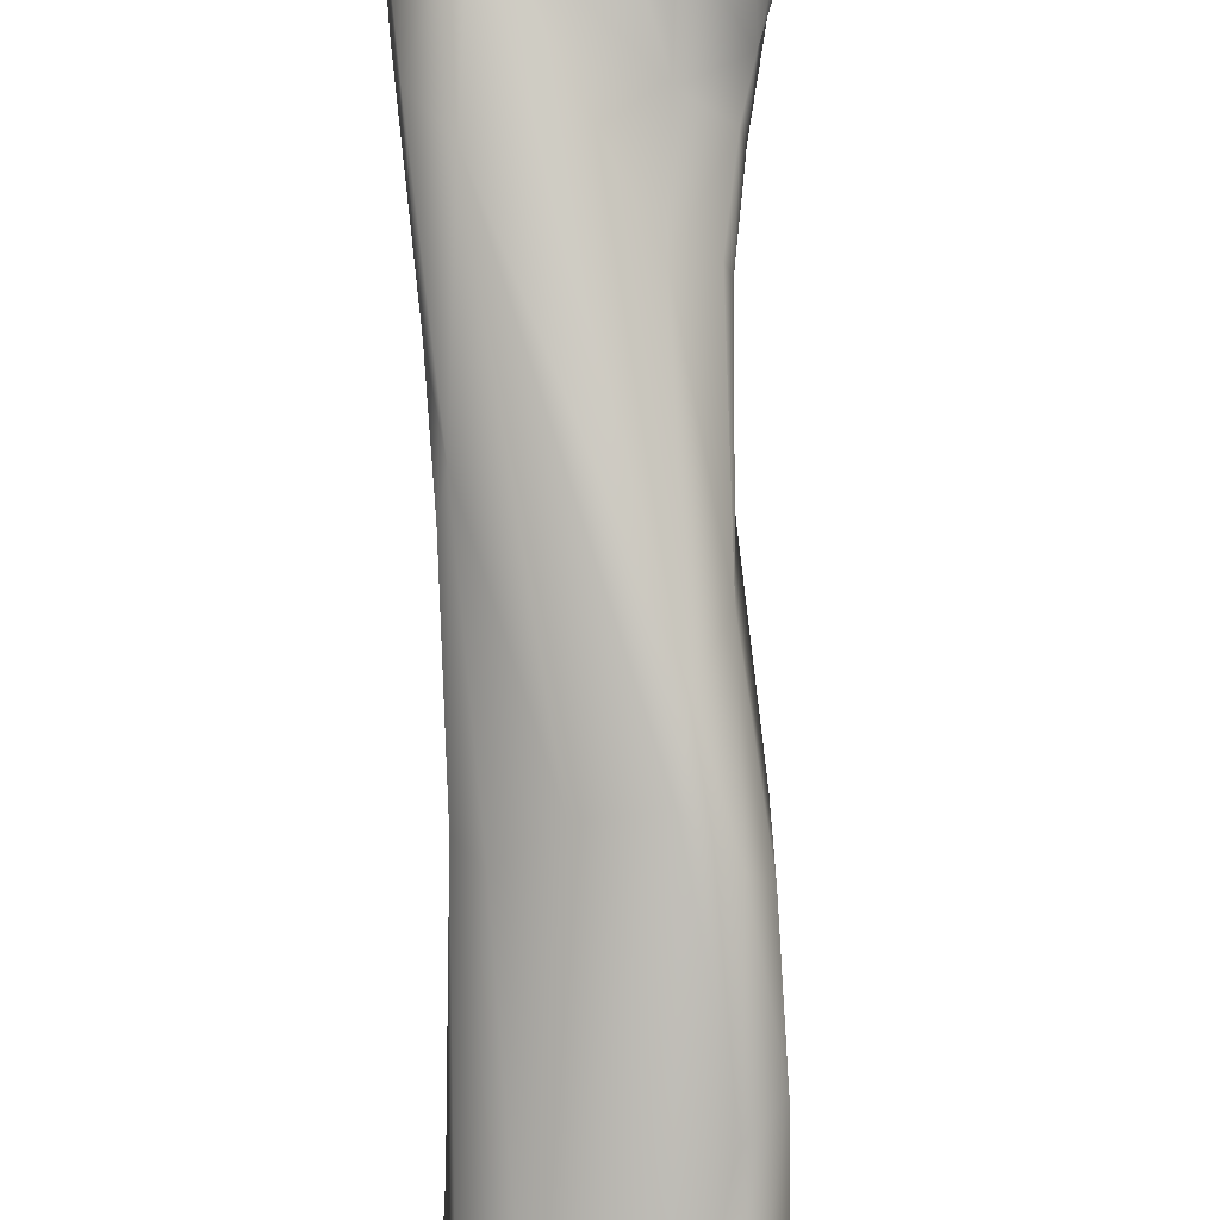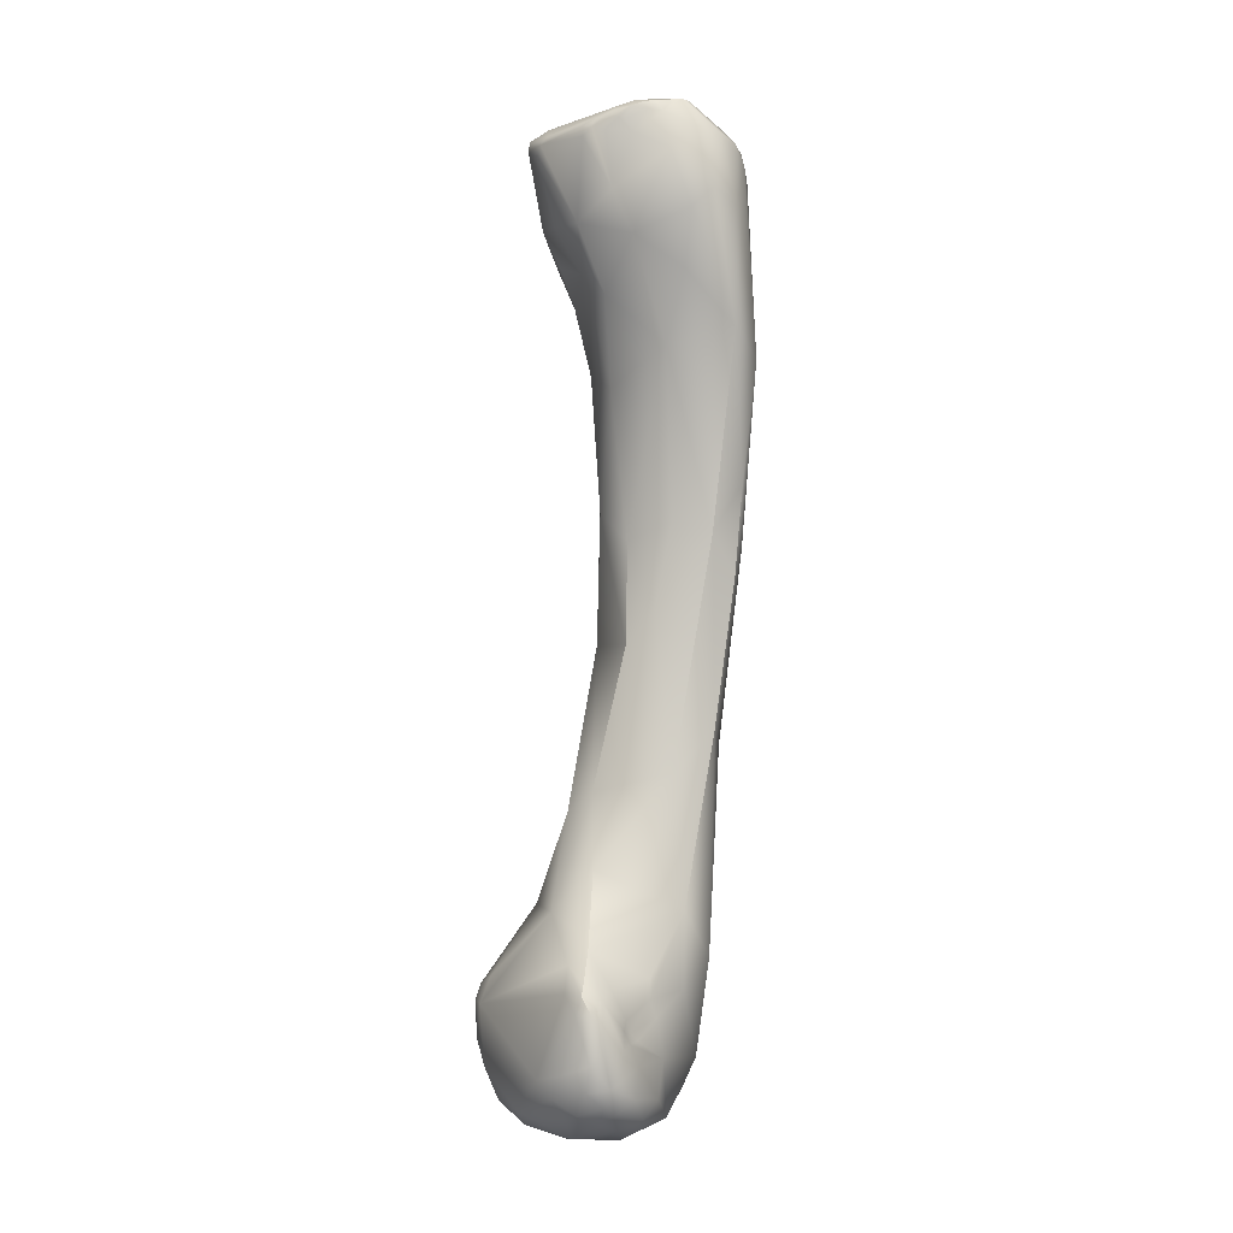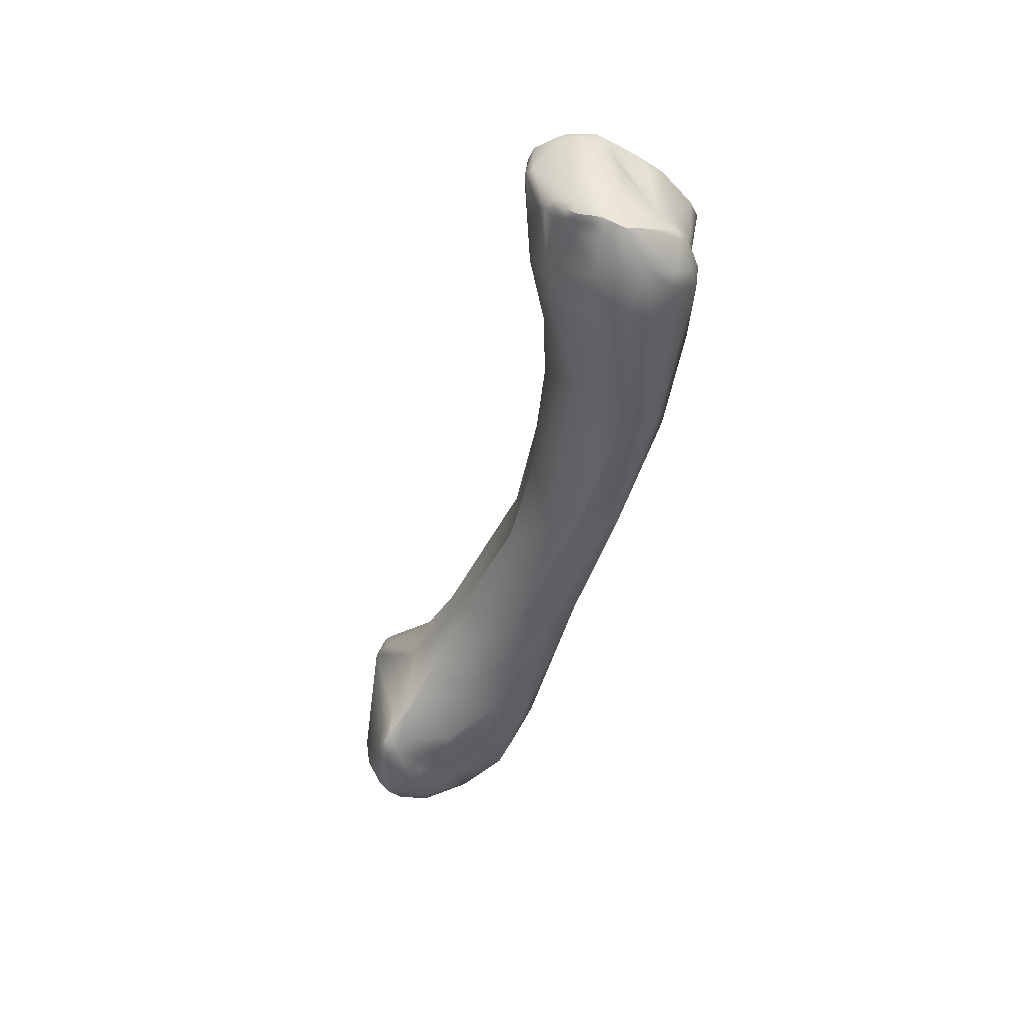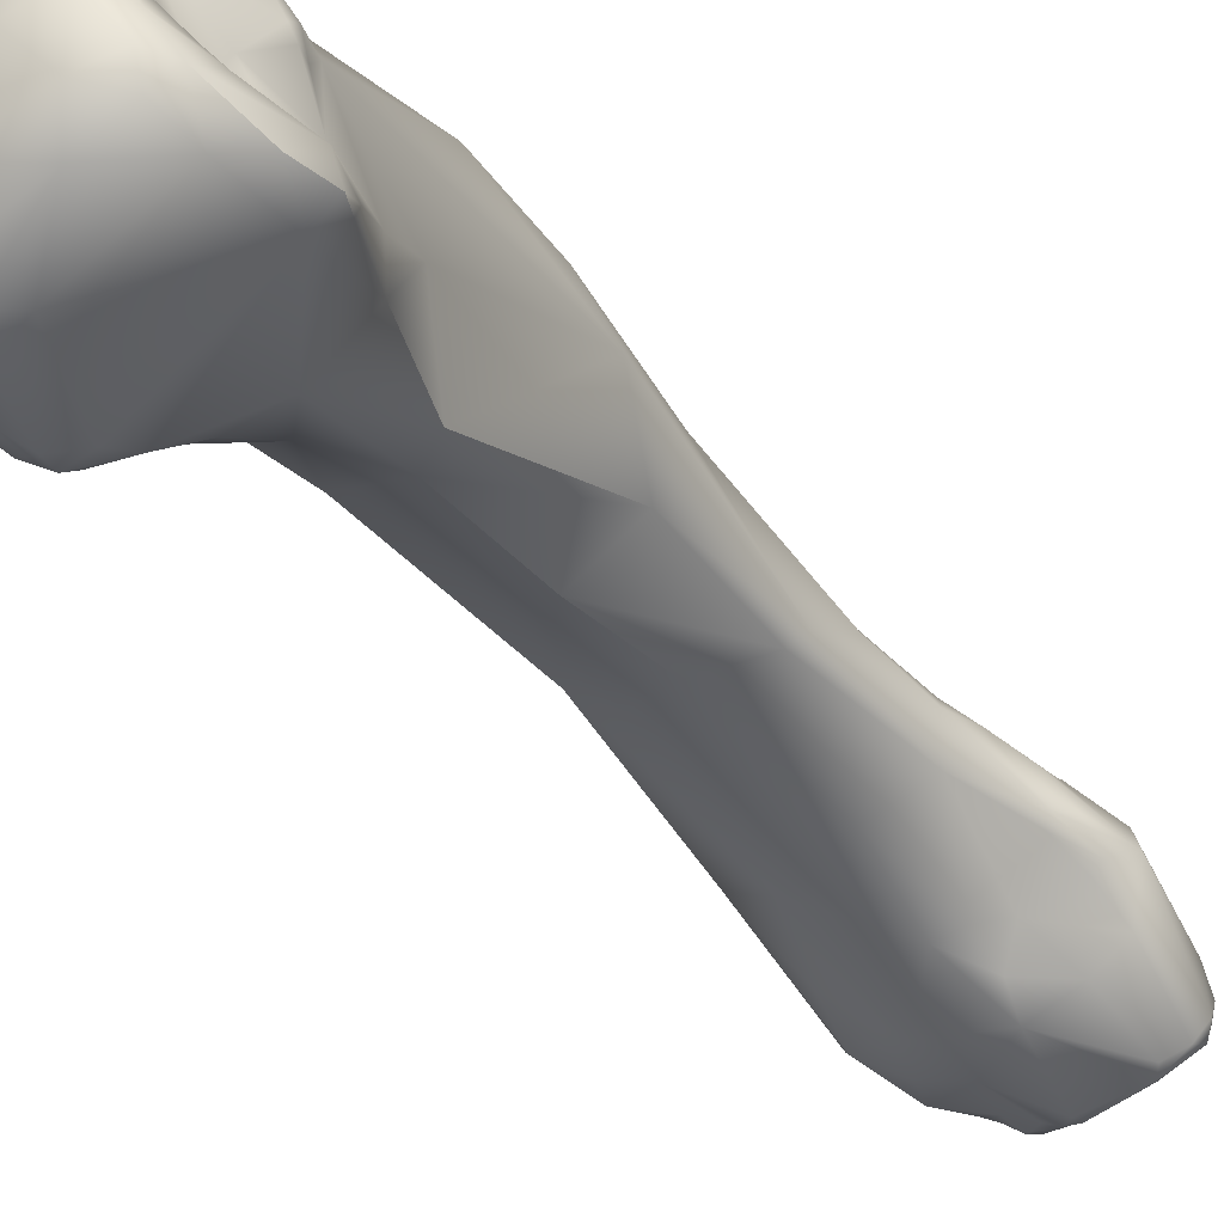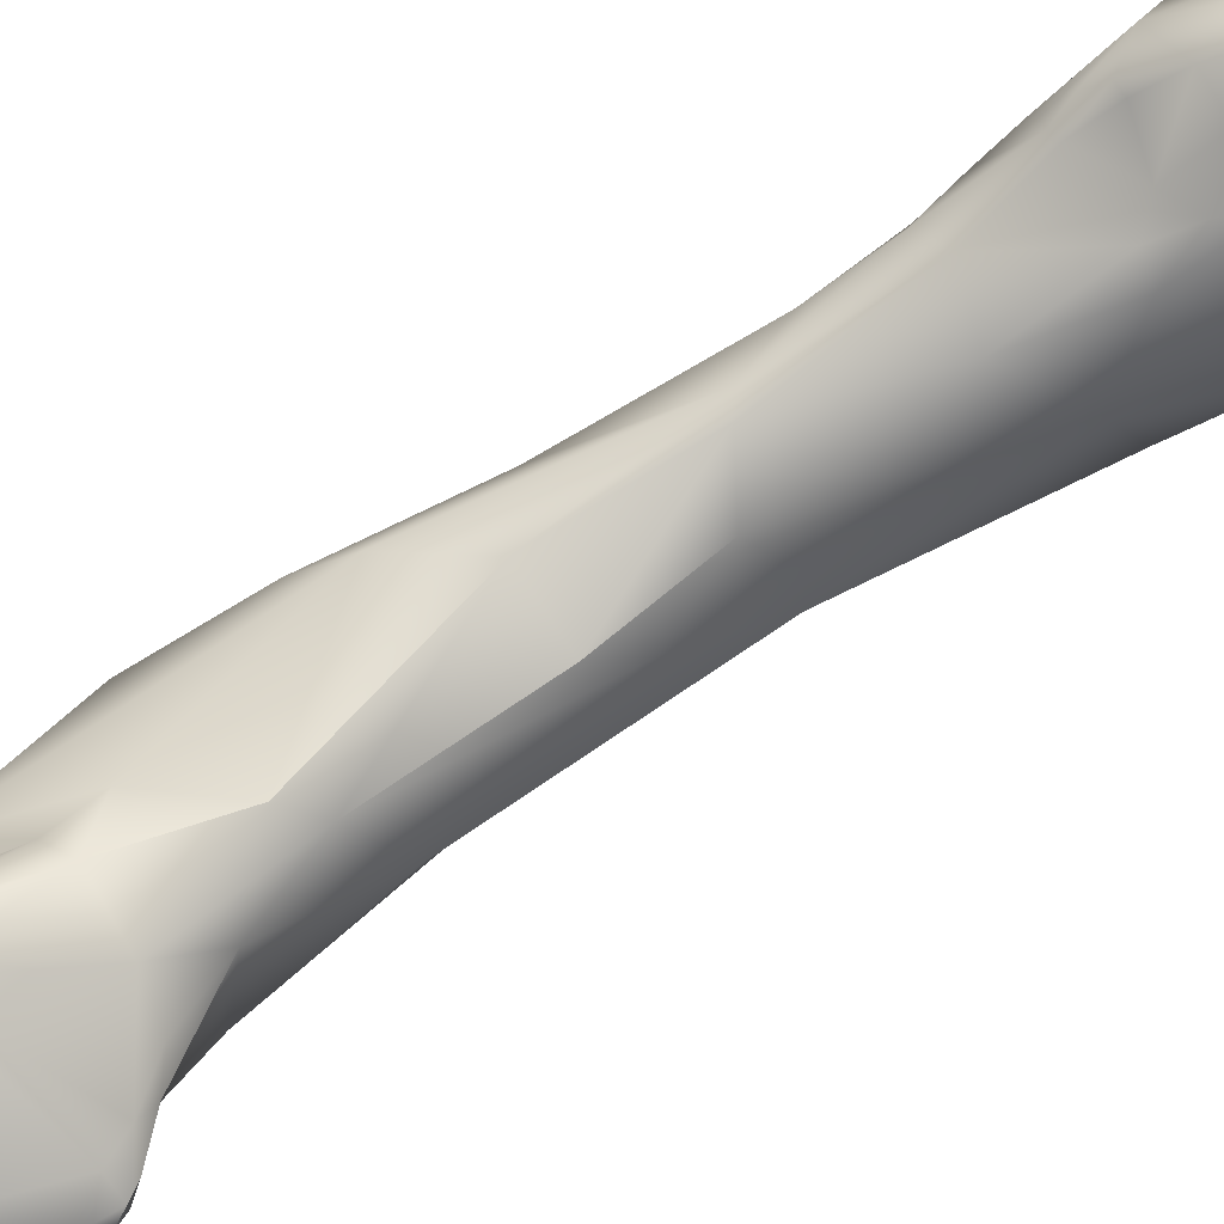
<metadata>
{"format":"obj","ext":"obj","renderer":"f3d","projection":"perspective","resolution":1024,"background":"white","views":[{"elev":76.7,"azim":168.1,"up":"+Y"},{"elev":16.5,"azim":43.0,"up":"+Z"},{"elev":61.4,"azim":78.6,"up":"+Z"},{"elev":-53.8,"azim":-156.9,"up":"+Y"},{"elev":-64.4,"azim":-71.1,"up":"+Y"}]}
</metadata>
<code>
v -243.9 -125.8 785.2
v -245.3 -128.7 783.7
v -244.9 -129.1 784.3
v -244.5 -129.5 783.8
v -243.2 -129.9 784.3
v -243.4 -129.9 783.7
v -245.3 -127 784.6
v -245.3 -125.9 783.6
v -245.1 -127.7 784.8
v -244.6 -126.9 785.1
v -244.5 -128 785
v -244.8 -125.4 784.8
v -244.3 -124.2 784
v -243.9 -124.7 784.6
v -243.9 -124.1 784.1
v -244.2 -128.8 779.4
v -244.1 -127.7 777.1
v -245.1 -126.5 778.3
v -244.6 -124.1 779.2
v -241.6 -124.8 785.2
v -243 -129.5 784.8
v -243.7 -123.2 783.6
v -242.9 -124.8 784.7
v -242.9 -124.1 784
v -242 -124.5 784.7
v -242 -123 783.9
v -243.9 -122.4 782.5
v -242.9 -121.9 782.9
v -241.5 -120.5 781.5
v -243.5 -122 779.5
v -242.8 -121 779.1
v -242.7 -121.2 778.7
v -242.2 -120.4 780.3
v -242.1 -120.4 779.5
v -242.5 -129.6 779.9
v -243.6 -128 777.4
v -243 -123.1 777.2
v -242.8 -127.7 775.3
v -243.9 -127.2 776.1
v -243.9 -126.8 775.8
v -243.3 -126.6 774.9
v -243.2 -127.3 775
v -243.1 -125.4 774.6
v -242.1 -125.6 772.5
v -239.8 -129.1 785.9
v -239.4 -129.1 785.8
v -239.2 -128.1 786.5
v -238.8 -128.6 786.4
v -238.4 -128.7 786
v -238.3 -127.6 786.8
v -238.1 -128.1 786.6
v -238.1 -128.4 786
v -240.3 -129.6 785.5
v -240.1 -129.8 785
v -239.7 -129.5 785.5
v -239 -129.2 785.4
v -238.8 -122.3 783.9
v -238.9 -121 781.3
v -241.2 -120.1 780.5
v -240.1 -130.3 780.4
v -240.2 -129.9 778.6
v -241.2 -128.8 777.3
v -240.8 -121 778.3
v -240.9 -122 777.1
v -240.1 -122.1 776.9
v -238.5 -129.7 776.5
v -239.9 -129.5 776.5
v -240.6 -122.8 775.3
v -240.9 -128.3 771.5
v -239.6 -124.3 771.5
v -241.2 -125.9 770.6
v -241.4 -126.8 770.3
v -240 -126.2 767
v -240.2 -127 766.7
v -239.4 -129.2 764.5
v -237.7 -127.5 786.8
v -237.5 -127.5 786.4
v -238 -126.9 786.9
v -237.4 -126.9 786.9
v -237.2 -127 786.7
v -236.8 -126.2 786.9
v -237.1 -125.8 786.9
v -236.7 -127 786.3
v -236.4 -125.8 786.9
v -236.5 -125.2 786.7
v -238.1 -123.4 785.3
v -237.6 -122.5 784.7
v -236.8 -122.7 785.3
v -236.4 -122.7 785.2
v -236.9 -122.1 784.5
v -237.7 -128.4 785.3
v -235.5 -127.8 784.5
v -238.2 -121.4 782.8
v -237.6 -121.4 782.2
v -236 -121.6 782.9
v -237.9 -129.8 782.3
v -236.6 -129.6 780.1
v -235.9 -129.1 782.2
v -238.7 -121.4 779.1
v -238.2 -129.6 771.4
v -238.4 -125 766.9
v -238.7 -130 764.2
v -238.3 -127.4 757.7
v -237.5 -131.5 757.1
v -238.3 -130 753
v -237.9 -129.1 750.3
v -236.8 -141.6 740.1
v -237 -141.1 740.1
v -237 -141.8 739.2
v -236.9 -140.5 738.6
v -235.2 -126.3 785.6
v -234.6 -124.7 785.1
v -234.8 -123.2 784.4
v -233.6 -126.4 782.5
v -234.5 -122.9 783.2
v -234.3 -123.8 784
v -235.3 -122.2 783.7
v -235.2 -121.8 782.2
v -234 -127.7 781.5
v -233.2 -125.1 781.4
v -234.1 -128.1 778.3
v -235.2 -122 777.3
v -235 -128.7 774.1
v -235.7 -130.9 763.4
v -234.2 -132.6 758.1
v -236.6 -126.1 755.6
v -235.6 -126.8 752.4
v -237.1 -127.6 750.7
v -234.8 -136.7 749.3
v -236.2 -135.6 745.1
v -237.1 -130.6 744.9
v -236.1 -137.2 743
v -235.6 -138.4 744.2
v -235.6 -130.1 743.7
v -235.9 -141.7 740.9
v -236 -137.7 739.9
v -236.3 -138.5 739.9
v -235.9 -142.6 739.6
v -235.7 -139.5 737.7
v -235.2 -138.3 737.4
v -236.2 -135.6 737.6
v -236.1 -136.3 738.4
v -236.1 -135.1 739
v -236.2 -136.5 737.7
v -236.1 -136.2 737.2
v -235.5 -134.1 736.1
v -235.4 -133.8 736.9
v -235.1 -133.4 736.4
v -234.9 -143.2 736.3
v -236.3 -142.4 737.3
v -235.7 -140.1 736.8
v -235.6 -140.7 735.8
v -235.4 -140.3 735.9
v -235.2 -140.4 735
v -235 -139.7 736.8
v -234.8 -139.3 736.9
v -235 -137.9 736.7
v -235 -139.8 736.7
v -235 -140 736.3
v -235 -140 735.6
v -234.7 -139.7 736.6
v -234.5 -139.2 736.4
v -234.7 -139.9 736.2
v -235.1 -141.9 734.5
v -232.4 -126 775
v -233.5 -123.3 770.8
v -232.3 -124.1 773
v -231.5 -126.1 766.5
v -233.5 -129.8 764.7
v -231.7 -128.4 764.1
v -231.5 -126.2 762.8
v -233.1 -131.5 760.1
v -232.7 -127.5 753
v -233.4 -136.2 750.7
v -231.5 -138.1 747.3
v -232.9 -140 745
v -234.8 -132.5 738.7
v -232.6 -131.7 738.9
v -234.8 -133.2 736.7
v -234.7 -133.1 736.3
v -234.4 -133 736.7
v -234.7 -133.4 735.6
v -232.8 -133.1 735.4
v -231.9 -143.7 735
v -234.2 -142.9 734.5
v -234.3 -142 733.6
v -232.5 -142.5 733.5
v -234.5 -140.7 733.4
v -234.3 -139.4 733.6
v -233.7 -138.7 732.6
v -233.1 -140.1 732.4
v -234 -136.6 733.4
v -233.5 -135.4 733
v -233 -137.6 732.2
v -232.4 -135.6 732.5
v -232.4 -134.7 733.2
v -230.9 -127.4 761.6
v -230.4 -129.2 752.4
v -229.6 -130.6 753.8
v -230 -133.4 752
v -229.2 -141 744.3
v -229.5 -142.2 743.8
v -230.7 -140.6 745.1
v -228.8 -143.2 742.7
v -229.7 -144.4 737.9
v -231.4 -138.7 732
v -231 -140.7 732.4
v -231.3 -136.6 732.2
v -230.6 -135.6 732.8
v -227.6 -135.2 745.2
v -228 -142.6 743.4
v -227.3 -141.2 742.7
v -226.9 -142.3 742.7
v -227.1 -138.4 742.5
v -227.2 -133.5 742
v -227.6 -143.2 743
v -227.6 -143.6 742
v -226.8 -143.2 742.2
v -226.2 -143 741
v -226.8 -138.8 741.5
v -226.5 -140.9 741.2
v -226.2 -141.4 740.8
v -226.5 -140.7 740.4
v -226.1 -141 740
v -226.2 -140.4 739.9
v -226.5 -136.4 741.3
v -226.4 -138.7 740.5
v -228.9 -132.2 740.7
v -228 -144.4 738.8
v -226.4 -143.8 739.7
v -226.5 -144 738.2
v -226.1 -138.4 738.1
v -226.8 -135 736.7
v -228.3 -133.6 736.8
v -228.5 -144.5 737.3
v -228 -144.1 736.1
v -227.1 -144 736.6
v -227.3 -143.8 736
v -226.3 -143.1 736
v -227.6 -135.1 734.9
v -228.7 -142.8 734.2
v -228.1 -139.6 733
v -228.4 -137.1 733
v -225.8 -141.8 740
v -225.5 -143.2 738.3
v -225.8 -143.4 737.3
v -225.4 -142.4 738.6
v -225.6 -140.9 738.8
v -225.2 -141.6 737.3
v -225.5 -142.7 736.8
v -226.1 -142.1 735.3
v -226.3 -140.8 734.6
v -225.4 -140.9 735.7
v -226.4 -137.8 734.3
v -225.7 -139.3 736.2
v -244.9 -129.1 784.3
v -245.3 -127 784.6
v -245.1 -127.7 784.8
v -244.8 -125.4 784.8
v -244.3 -124.2 784
v -242.7 -121.2 778.7
v -238.1 -128.1 786.6
v -237.7 -127.5 786.8
v -237.4 -126.9 786.9
v -236.8 -126.2 786.9
v -236.4 -125.8 786.9
v -236.5 -125.2 786.7
v -238.3 -127.4 757.7
v -237 -141.8 739.2
v -234.2 -132.6 758.1
v -234.8 -136.7 749.3
v -236.3 -142.4 737.3
v -234.7 -139.9 736.2
v -231.7 -128.4 764.1
v -230.9 -127.4 761.6
v -229.6 -130.6 753.8
v -229.2 -141 744.3
v -228 -142.6 743.4
v -227.6 -143.2 743
g grp1
f 10 1 12
f 14 12 1
f 4 3 2
f 4 2 16
f 47 11 21
f 21 3 5
f 21 11 3
f 3 4 5
f 5 4 6
f 4 35 6
f 4 16 35
f 9 10 7
f 256 258 2
f 258 257 2
f 257 8 2
f 10 12 7
f 9 11 10
f 8 257 259
f 11 9 3
f 10 11 47
f 47 1 10
f 259 27 8
f 27 259 13
f 14 260 12
f 27 13 22
f 14 15 260
f 24 15 14
f 15 22 260
f 22 28 27
f 8 18 2
f 18 16 2
f 8 19 18
f 27 30 8
f 8 30 19
f 19 30 32
f 17 16 18
f 17 36 16
f 17 18 39
f 19 37 18
f 39 18 40
f 47 21 45
f 1 23 14
f 14 23 24
f 20 23 1
f 23 20 25
f 6 60 5
f 53 21 5
f 22 15 24
f 24 23 25
f 26 22 24
f 86 25 20
f 86 24 25
f 26 24 86
f 27 28 33
f 33 28 29
f 26 28 22
f 6 35 60
f 60 35 61
f 30 27 33
f 30 31 32
f 30 33 31
f 63 64 261
f 31 34 261
f 33 34 31
f 63 261 34
f 59 33 29
f 59 34 33
f 16 62 35
f 61 35 62
f 16 36 62
f 19 32 37
f 261 64 37
f 68 37 64
f 68 44 37
f 17 38 36
f 42 17 39
f 42 38 17
f 62 36 38
f 69 38 42
f 37 43 18
f 43 37 44
f 43 40 18
f 40 42 39
f 40 41 42
f 41 40 43
f 44 42 41
f 72 69 42
f 42 44 72
f 41 43 44
f 44 70 71
f 53 55 45
f 21 53 45
f 45 55 46
f 46 48 45
f 56 46 55
f 47 45 48
f 48 46 49
f 56 49 46
f 47 51 50
f 48 51 47
f 48 49 262
f 52 262 49
f 91 52 49
f 56 91 49
f 50 76 78
f 262 77 263
f 51 76 50
f 52 77 262
f 91 77 52
f 1 82 20
f 1 47 50
f 50 78 1
f 78 82 1
f 82 86 20
f 86 28 26
f 28 86 57
f 86 87 57
f 53 5 54
f 54 5 60
f 55 53 54
f 96 54 60
f 56 55 96
f 96 55 54
f 91 56 96
f 57 29 28
f 58 59 93
f 93 94 58
f 93 59 29
f 96 60 97
f 99 63 59
f 59 58 99
f 63 34 59
f 61 62 67
f 61 66 60
f 61 67 66
f 97 60 66
f 65 64 63
f 65 68 64
f 99 65 63
f 99 70 65
f 70 68 65
f 69 67 62
f 38 69 62
f 68 70 44
f 99 122 70
f 67 69 100
f 67 100 66
f 72 75 69
f 69 102 100
f 44 71 72
f 75 72 74
f 74 72 71
f 70 101 71
f 71 101 73
f 71 73 74
f 69 75 102
f 73 103 74
f 75 74 268
f 268 73 101
f 268 105 75
f 77 91 83
f 92 83 91
f 76 79 78
f 79 82 78
f 264 263 80
f 80 81 264
f 79 265 82
f 77 80 263
f 83 80 77
f 265 84 82
f 84 85 82
f 80 83 81
f 81 83 266
f 111 83 92
f 267 266 112
f 266 83 111
f 112 266 111
f 92 114 111
f 82 85 86
f 93 57 87
f 88 86 85
f 88 87 86
f 90 87 88
f 89 88 267
f 89 90 88
f 89 117 90
f 113 267 112
f 267 113 89
f 117 89 113
f 90 93 87
f 92 91 96
f 96 98 92
f 92 98 119
f 57 93 29
f 94 99 58
f 90 94 93
f 94 90 95
f 122 99 94
f 122 94 95
f 98 96 97
f 66 123 97
f 123 121 97
f 100 123 66
f 123 100 124
f 122 101 70
f 101 122 126
f 100 102 124
f 126 268 101
f 124 102 125
f 102 75 104
f 104 125 102
f 104 75 105
f 105 268 106
f 106 268 128
f 126 128 268
f 128 131 106
f 105 106 131
f 133 132 108
f 109 108 110
f 135 133 107
f 107 133 108
f 109 107 108
f 108 132 110
f 132 137 110
f 138 107 269
f 111 114 112
f 120 116 112
f 113 112 116
f 116 115 113
f 119 114 92
f 120 112 114
f 114 165 120
f 113 115 117
f 117 115 118
f 118 115 167
f 116 120 115
f 90 117 95
f 117 118 95
f 95 118 122
f 97 119 98
f 114 119 165
f 119 121 165
f 167 115 120
f 122 118 167
f 121 119 97
f 166 122 167
f 123 124 169
f 172 169 124
f 124 270 172
f 166 126 122
f 174 125 104
f 104 129 174
f 128 126 127
f 166 127 126
f 173 127 166
f 104 105 271
f 129 176 174
f 127 134 128
f 176 129 133
f 271 105 130
f 128 134 131
f 271 130 133
f 133 130 132
f 130 105 143
f 130 143 132
f 131 143 105
f 131 134 177
f 143 131 177
f 133 135 176
f 176 135 138
f 143 136 132
f 136 137 132
f 269 150 138
f 138 149 205
f 135 107 138
f 151 110 139
f 110 137 139
f 139 137 136
f 143 142 136
f 142 144 136
f 136 140 139
f 136 144 157
f 139 158 151
f 136 157 140
f 139 140 156
f 139 155 158
f 139 156 155
f 157 162 140
f 140 162 156
f 144 142 141
f 144 141 145
f 142 143 141
f 143 177 141
f 146 145 141
f 144 145 157
f 177 147 141
f 141 147 146
f 147 148 146
f 147 177 179
f 147 179 148
f 146 148 182
f 150 149 138
f 164 149 150
f 272 109 110
f 272 110 164
f 110 151 152
f 110 152 164
f 152 188 164
f 153 151 158
f 152 151 153
f 152 153 154
f 152 154 188
f 188 154 189
f 185 184 149
f 159 153 158
f 159 160 153
f 153 160 154
f 155 161 158
f 155 156 161
f 145 192 157
f 192 162 157
f 161 163 158
f 163 159 158
f 160 163 189
f 160 159 163
f 160 189 154
f 156 162 161
f 161 162 273
f 162 192 189
f 145 146 192
f 185 164 186
f 185 149 164
f 186 164 188
f 189 190 188
f 120 165 167
f 123 165 121
f 167 165 168
f 166 167 171
f 167 168 171
f 170 165 123
f 168 165 274
f 169 170 123
f 274 197 168
f 274 199 197
f 168 275 171
f 172 170 169
f 172 200 170
f 200 199 274
f 166 171 173
f 173 171 198
f 172 270 174
f 172 174 200
f 174 175 200
f 176 175 174
f 138 202 176
f 203 176 202
f 127 178 134
f 178 177 134
f 178 181 177
f 180 179 181
f 148 179 180
f 181 182 180
f 180 182 148
f 181 179 177
f 183 182 181
f 178 183 181
f 149 184 205
f 162 189 273
f 192 146 193
f 182 196 193
f 146 182 193
f 183 196 182
f 240 196 183
f 185 186 187
f 186 188 191
f 187 184 185
f 241 184 187
f 191 187 186
f 241 187 207
f 192 190 189
f 188 190 191
f 192 194 190
f 190 194 191
f 191 194 206
f 207 191 206
f 194 192 193
f 193 196 195
f 194 193 195
f 209 195 196
f 276 198 171
f 171 275 276
f 215 198 276
f 210 200 175
f 203 175 176
f 175 201 210
f 203 277 175
f 202 277 203
f 214 201 212
f 138 205 204
f 202 138 204
f 217 204 205
f 217 205 229
f 228 178 127
f 183 178 228
f 234 183 228
f 229 205 235
f 235 205 184
f 236 235 184
f 184 241 236
f 240 209 196
f 207 187 191
f 207 206 242
f 194 195 208
f 209 208 195
f 206 194 208
f 208 243 206
f 208 209 243
f 242 206 243
f 210 199 200
f 276 210 215
f 202 211 277
f 216 202 204
f 211 202 216
f 213 201 278
f 213 278 279
f 213 212 201
f 201 214 210
f 210 214 220
f 226 210 220
f 210 226 215
f 198 215 228
f 198 228 173
f 216 204 217
f 213 279 218
f 218 216 217
f 217 229 230
f 218 219 213
f 230 218 217
f 218 230 219
f 221 212 213
f 222 213 244
f 222 221 213
f 219 230 245
f 213 219 244
f 212 220 214
f 212 221 220
f 220 221 223
f 221 222 223
f 227 220 223
f 223 225 227
f 222 224 223
f 225 232 227
f 244 224 222
f 225 223 224
f 225 224 232
f 227 226 220
f 233 215 226
f 227 232 226
f 228 215 233
f 228 233 234
f 173 228 127
f 230 229 231
f 229 235 231
f 235 237 231
f 231 245 230
f 231 237 246
f 233 232 254
f 240 183 234
f 254 240 233
f 233 240 234
f 236 237 235
f 236 238 237
f 238 236 241
f 238 239 237
f 241 239 238
f 239 241 251
f 237 239 246
f 241 252 251
f 242 254 252
f 243 254 242
f 240 243 209
f 243 240 254
f 242 241 207
f 252 241 242
f 232 233 226
f 247 244 219
f 219 245 247
f 245 231 246
f 249 247 245
f 224 244 248
f 224 248 232
f 247 248 244
f 248 255 232
f 249 248 247
f 255 248 249
f 246 239 250
f 246 250 245
f 245 250 249
f 239 251 250
f 250 253 249
f 251 253 250
f 251 252 253
f 253 252 254
f 249 253 255
f 255 253 254
f 255 254 232

</code>
